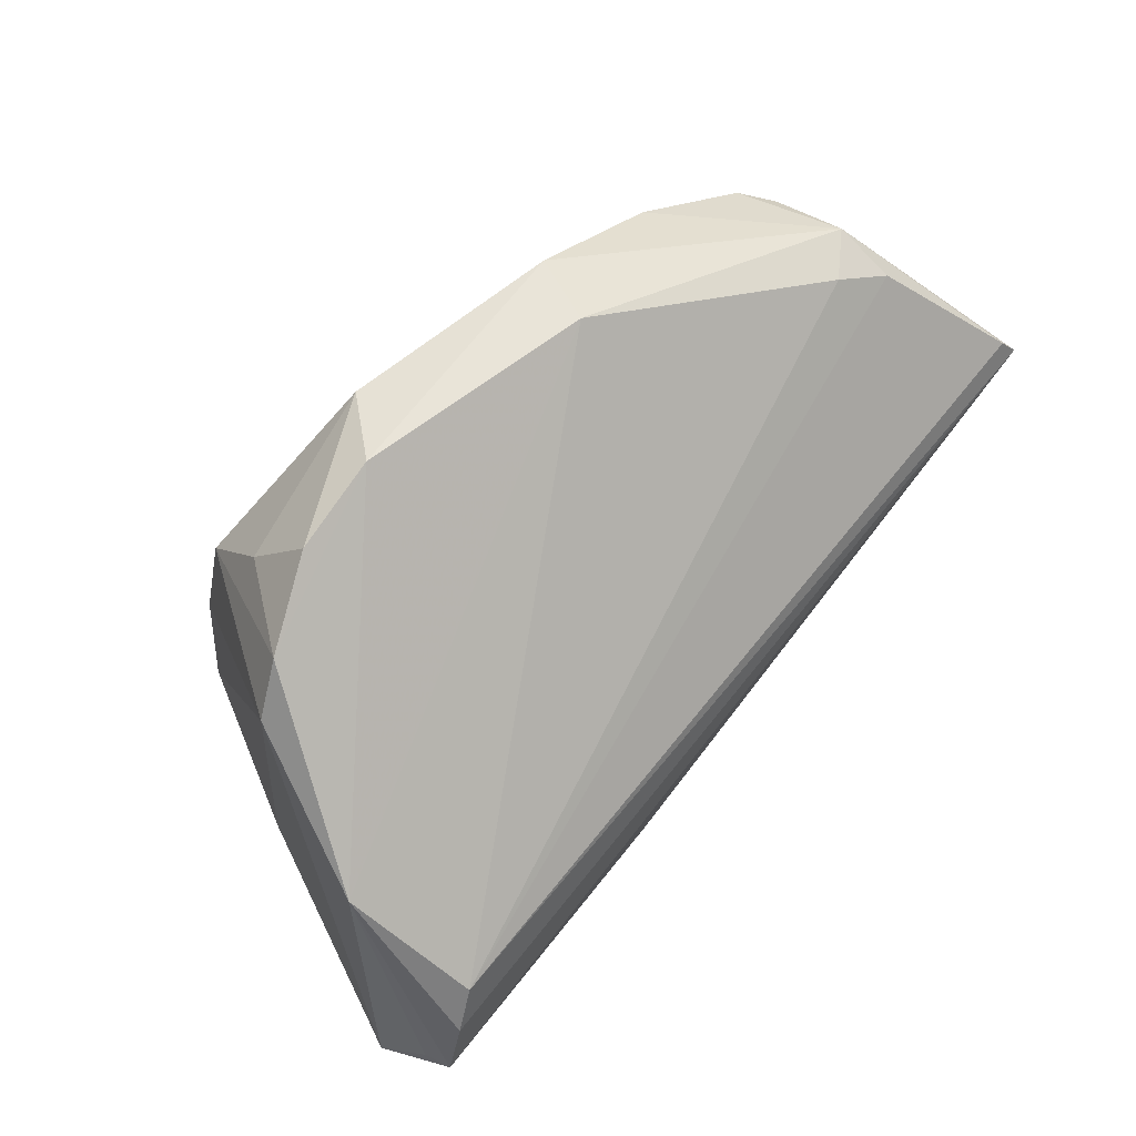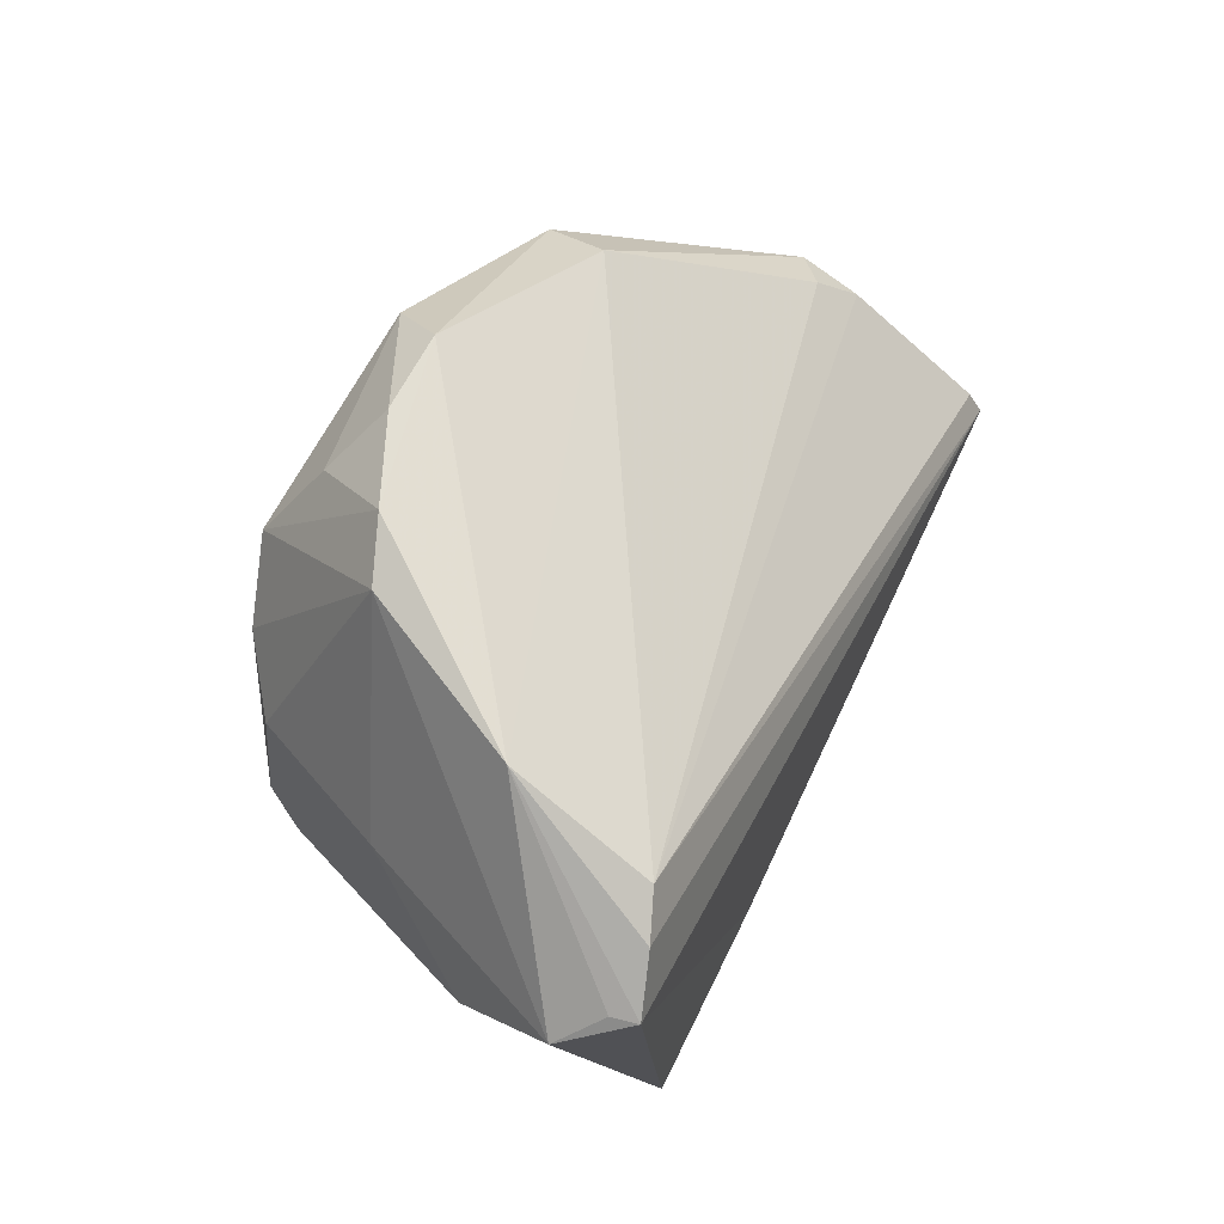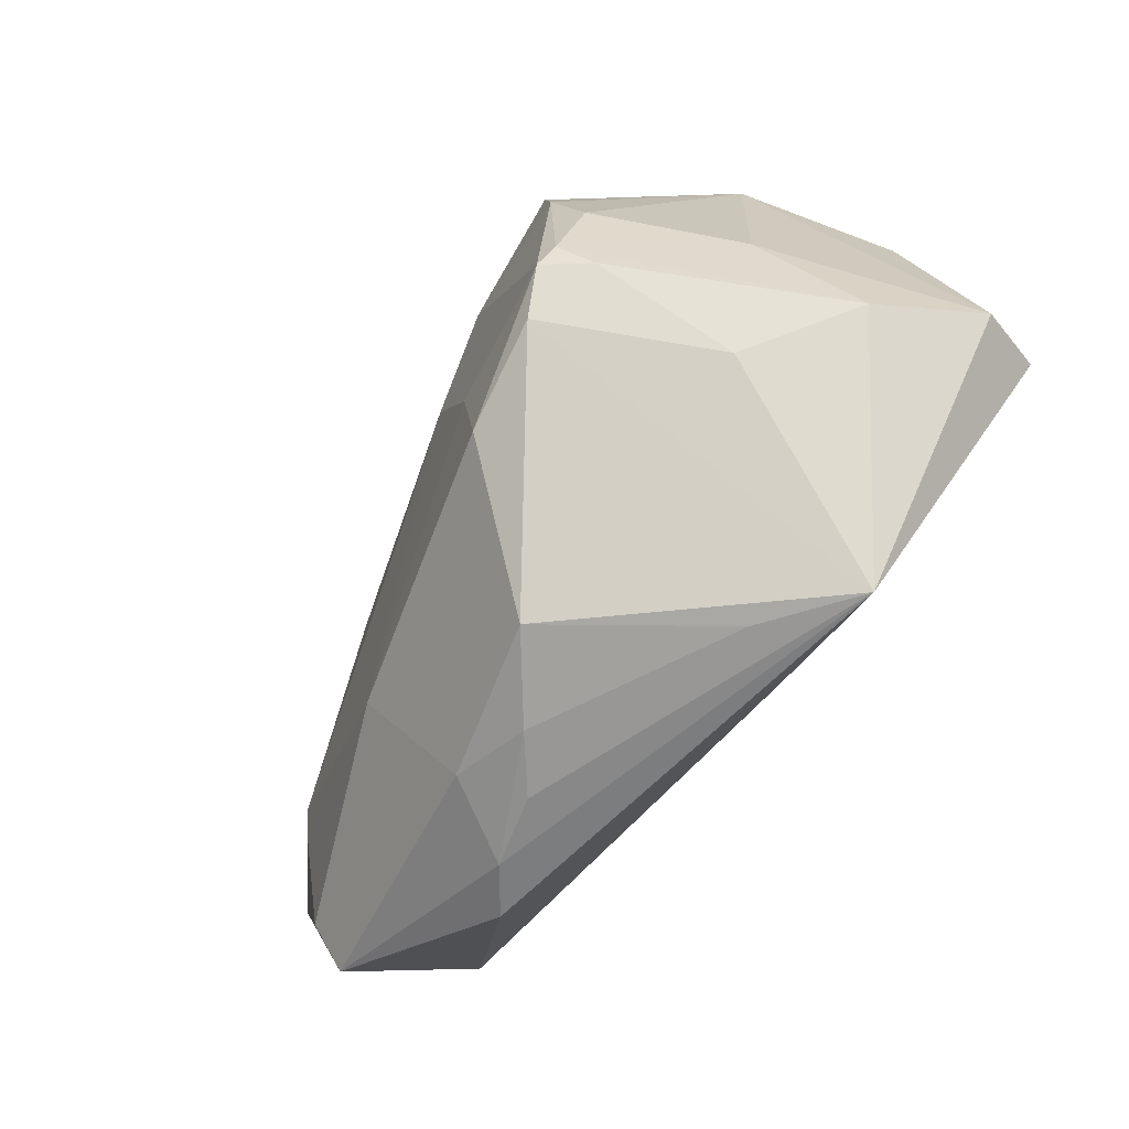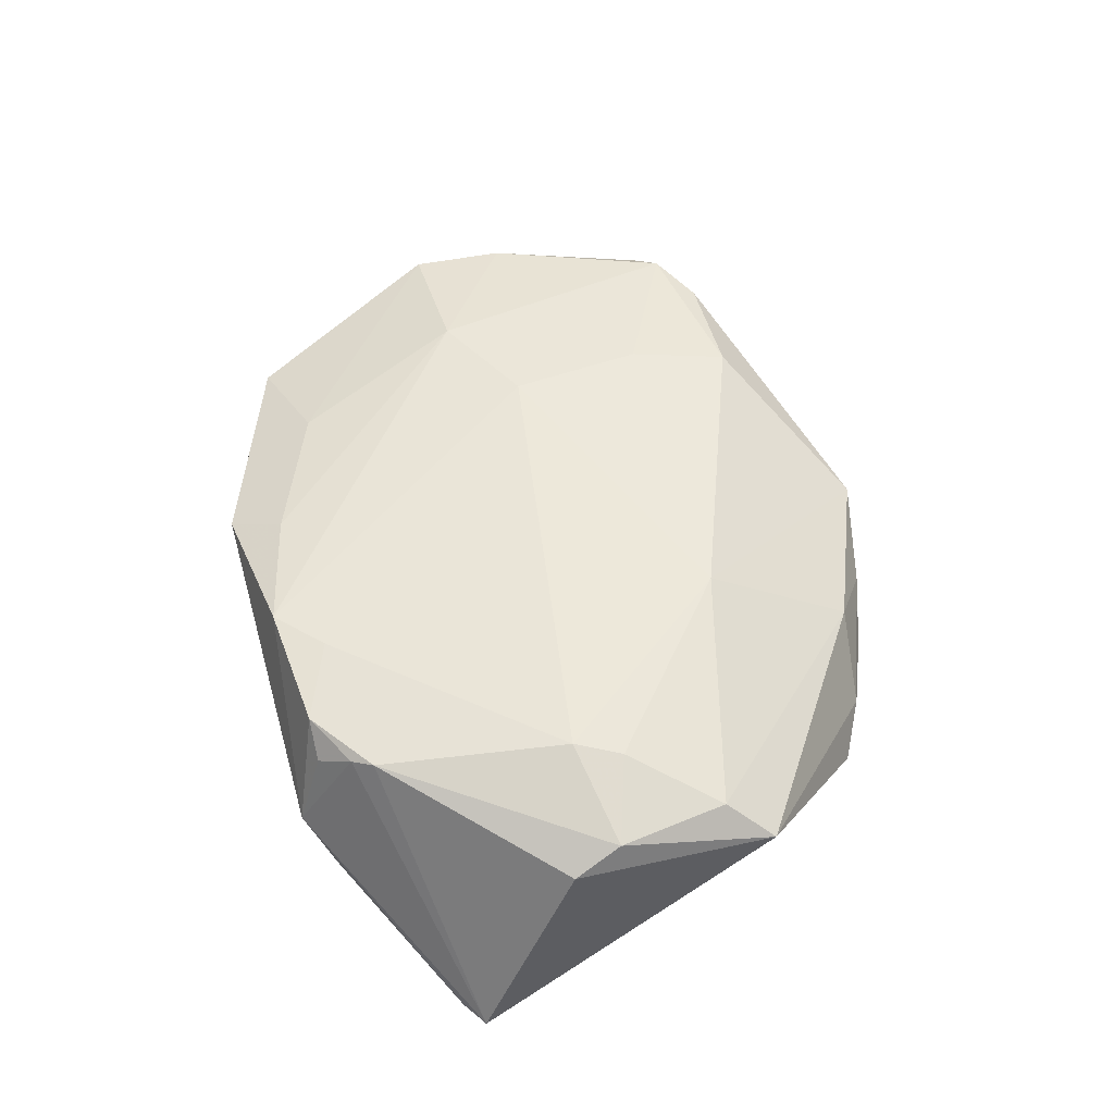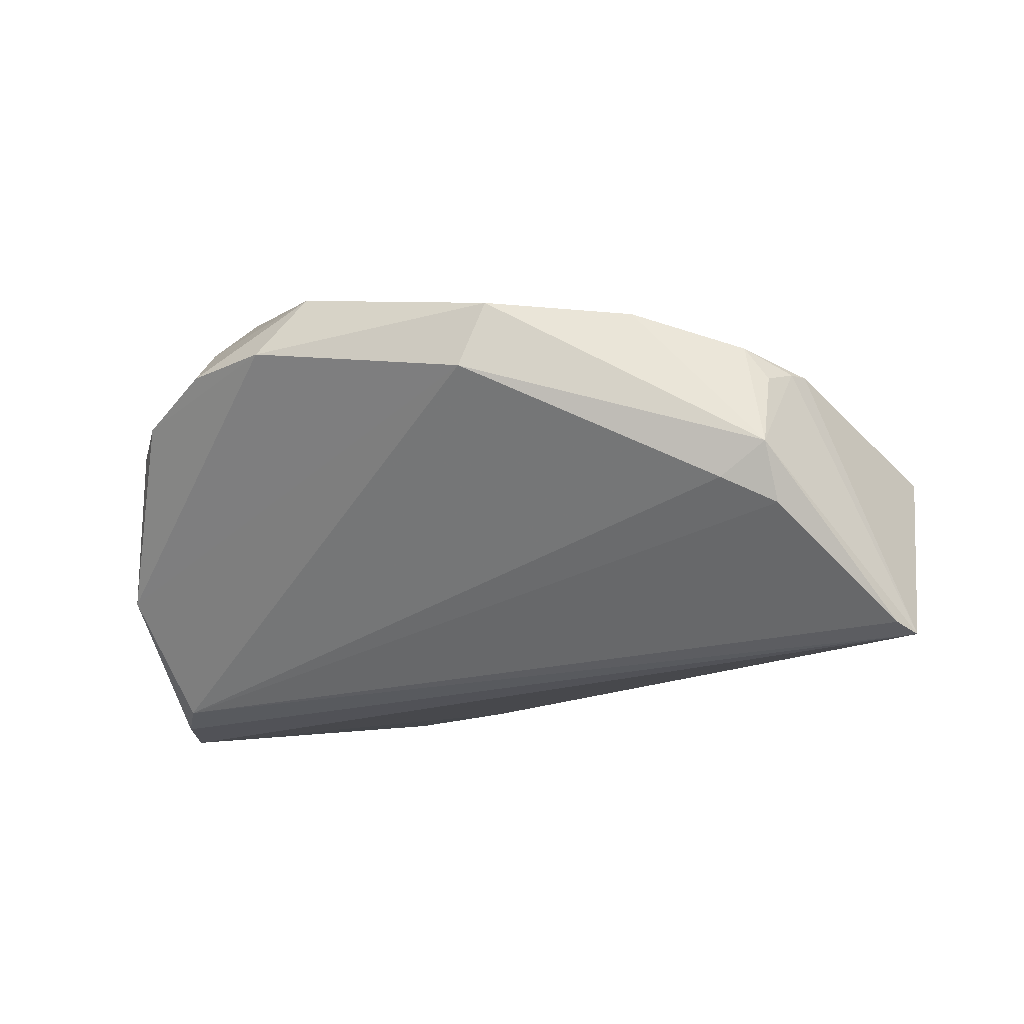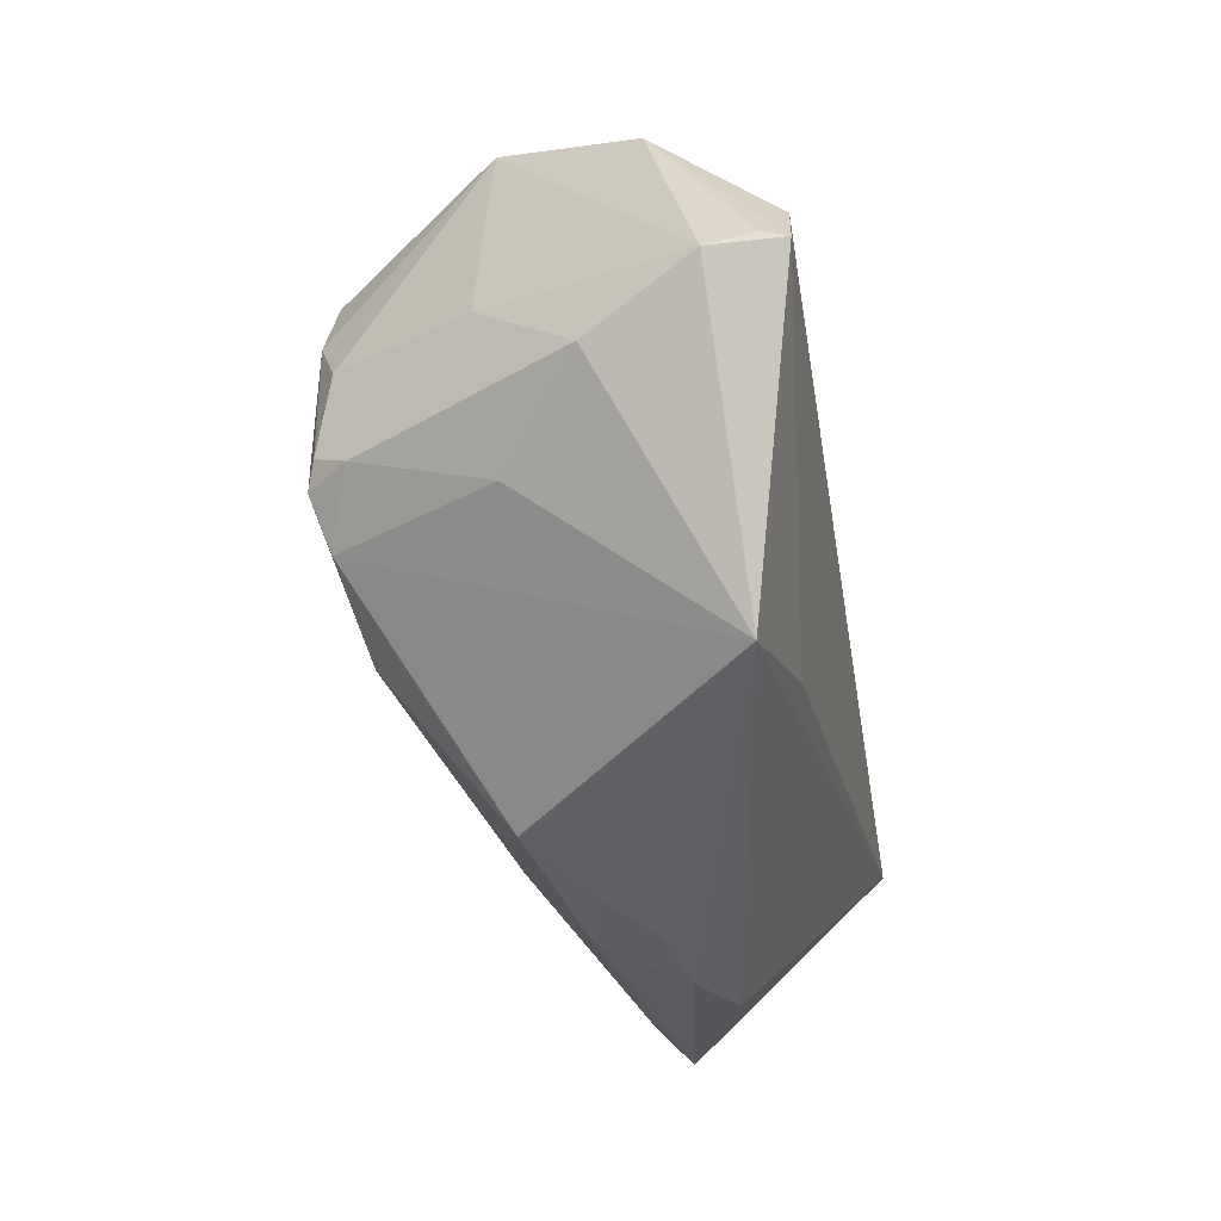
<metadata>
{"format":"obj","ext":"obj","renderer":"f3d","projection":"perspective","resolution":1024,"background":"white","views":[{"elev":60.3,"azim":128.6,"up":"+Y"},{"elev":28.8,"azim":113.2,"up":"+Y"},{"elev":-67.5,"azim":54.7,"up":"+Y"},{"elev":37.1,"azim":-87.7,"up":"+Z"},{"elev":-21.1,"azim":-159.9,"up":"+Z"},{"elev":-48.0,"azim":99.3,"up":"+Y"}]}
</metadata>
<code>
v 0.01217 -0.008563 0.02738
v -0.007547 -0.04016 0.004025
v -0.0421 0.03134 -0.008917
v 0.004444 0.007033 0.02663
v 0.03218 0.02313 0.02958
v 0.05735 -0.01005 -0.02276
v -0.05103 0.02465 0.007341
v 0.03468 0.01177 0.03032
v 0.03806 0.001992 0.02738
v -0.05408 -0.02115 0.004898
v 0.03006 -0.04161 -0.01777
v 0.05655 -0.01065 -0.02596
v 0.04256 0.03438 0.009129
v 0.001357 0.0358 0.02189
v -0.02409 -0.03965 -0.003893
v -0.03194 0.03643 0.01439
v 0.01533 0.01758 0.02857
v 0.02066 0.04454 0.01334
v -0.03611 0.02935 0.01362
v -0.06295 0.007978 -0.02596
v 0.002801 -0.03891 0.01179
v 0.01348 -0.02109 0.02643
v -0.01666 0.03735 0.01781
v 0.0523 -0.01781 -0.003079
v 0.03365 0.03278 0.02049
v -0.04878 0.02914 0.00526
v 0.05411 -0.002729 -0.0259
v -0.05044 -0.002399 0.01072
v 0.04767 -0.003551 0.009362
v 0.0592 -0.01413 -0.01684
v -0.06083 0.011 -0.02492
v -0.0489 0.02773 -0.0121
v 0.03666 -0.0124 0.02504
v 0.03475 -0.008871 0.02947
v -0.04593 0.03033 0.00965
v -0.04848 0.0319 -0.004784
v -0.009908 0.04454 0.006728
v -0.01374 0.04454 0.0154
v 0.04729 0.0277 0.007757
v 0.0394 -0.02267 0.007298
v -0.0145 -0.04037 -0.001389
v -0.05448 -0.0275 5.708e-05
v -0.06249 -0.003152 -0.0001452
v 0.03218 0.0407 0.01312
v -0.02446 -0.01926 0.01655
v -0.01801 -0.03759 0.006493
v 0.01048 -0.02805 -0.0209
v 0.03224 -0.01166 0.03049
v -0.0508 -0.008643 0.009605
v 0.05084 0.002669 -0.02493
v -0.06032 -0.008555 0.003482
v 0.02751 -0.01713 0.0284
v -0.05222 0.02173 0.00794
v 0.01841 -0.04106 -0.00902
v 0.01374 0.04325 0.02117
v -0.03045 -0.03842 -0.008499
v 0.05452 0.01546 -0.01058
f 50 37 57
f 38 37 36
f 57 13 39
f 11 24 40
f 3 36 37
f 37 50 3
f 20 11 56
f 56 42 20
f 22 45 21
f 51 42 10
f 57 39 30
f 30 6 57
f 30 24 11
f 9 39 8
f 8 39 5
f 5 39 13
f 57 37 18
f 18 13 57
f 18 37 38
f 38 55 18
f 47 11 20
f 20 50 27
f 27 50 57
f 31 50 20
f 20 36 31
f 38 36 16
f 36 35 16
f 15 56 11
f 42 56 15
f 52 22 21
f 21 11 52
f 11 40 52
f 28 53 51
f 12 30 11
f 6 30 12
f 11 47 12
f 57 6 12
f 12 27 57
f 12 47 20
f 20 27 12
f 29 30 39
f 39 9 29
f 24 30 29
f 25 5 13
f 55 5 25
f 32 3 50
f 50 31 32
f 36 3 32
f 32 31 36
f 14 55 38
f 14 5 55
f 4 28 45
f 43 53 20
f 51 53 43
f 20 42 43
f 43 42 51
f 7 36 20
f 20 53 7
f 7 53 35
f 42 15 46
f 46 10 42
f 46 2 21
f 15 2 46
f 21 45 46
f 45 10 46
f 33 40 24
f 33 52 40
f 49 10 45
f 45 28 49
f 51 10 49
f 49 28 51
f 35 53 19
f 53 28 19
f 19 16 35
f 19 4 16
f 28 4 19
f 44 18 55
f 55 25 44
f 13 18 44
f 44 25 13
f 38 16 23
f 23 14 38
f 45 22 1
f 1 4 45
f 26 35 36
f 36 7 26
f 26 7 35
f 54 11 21
f 21 2 54
f 54 2 11
f 41 15 11
f 11 2 41
f 41 2 15
f 34 33 24
f 24 29 34
f 34 29 9
f 34 9 8
f 14 23 17
f 5 14 17
f 16 4 17
f 17 23 16
f 8 5 17
f 52 33 48
f 33 34 48
f 22 52 48
f 48 1 22
f 48 34 8
f 8 17 48
f 4 1 48
f 48 17 4

</code>
